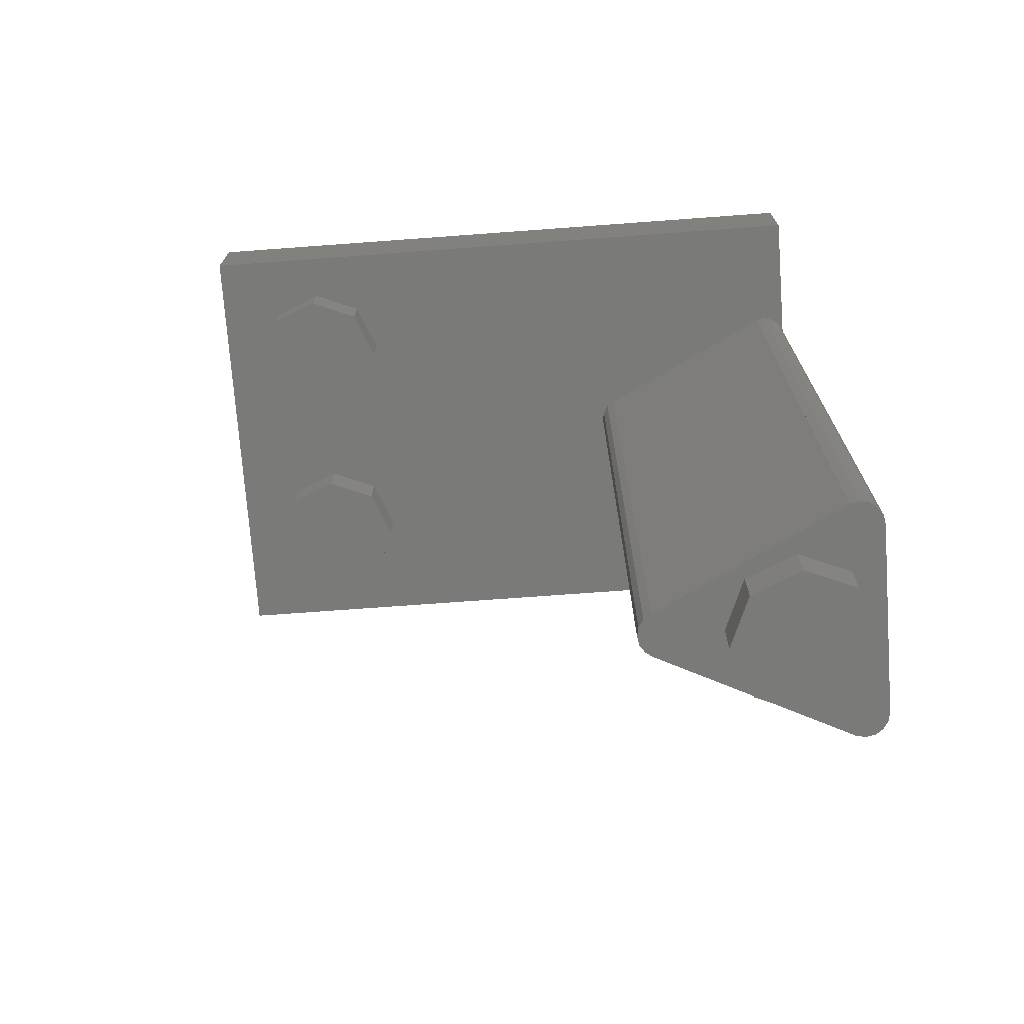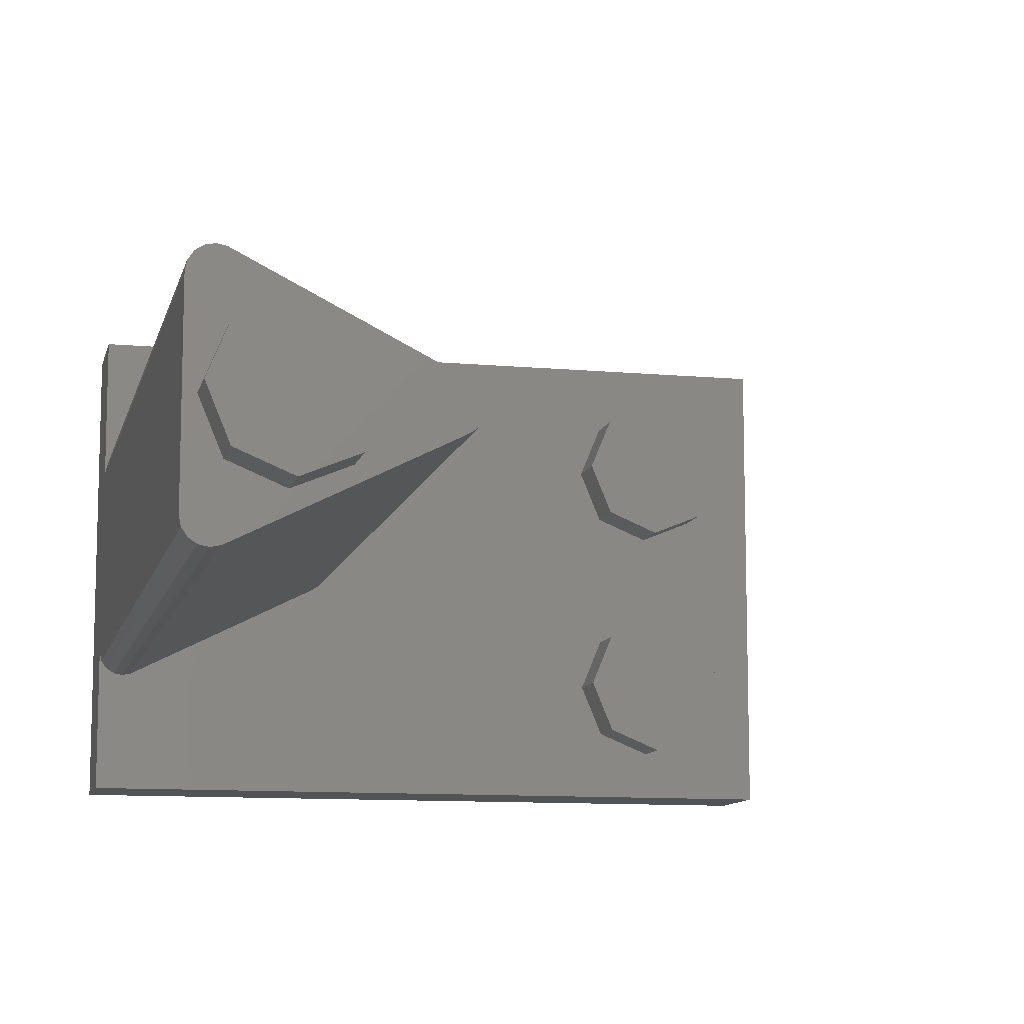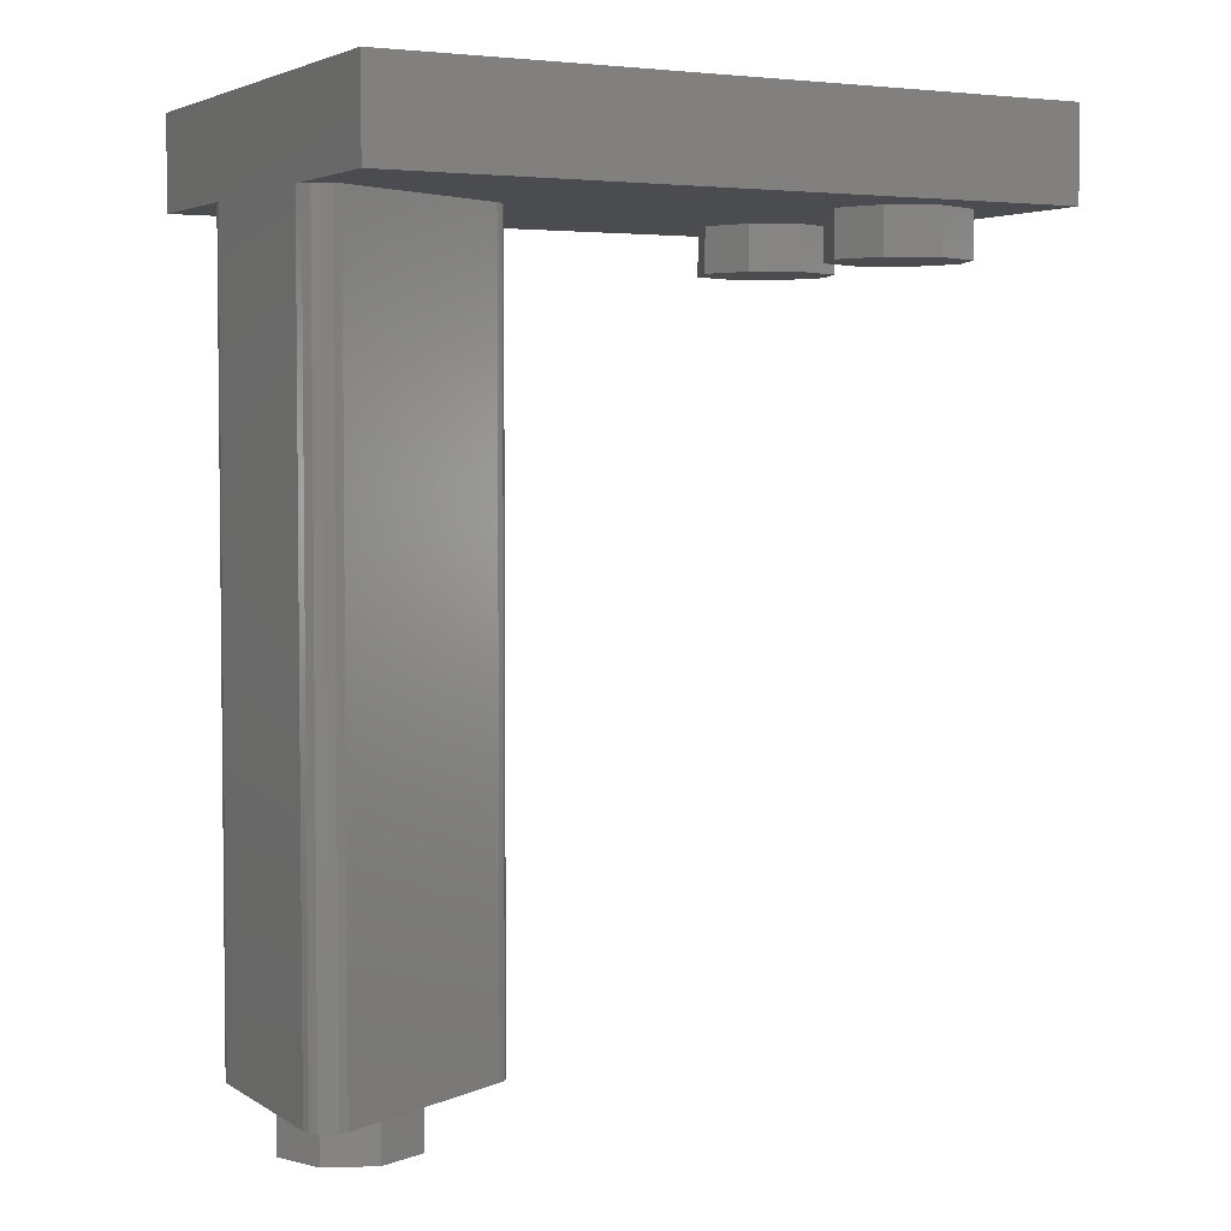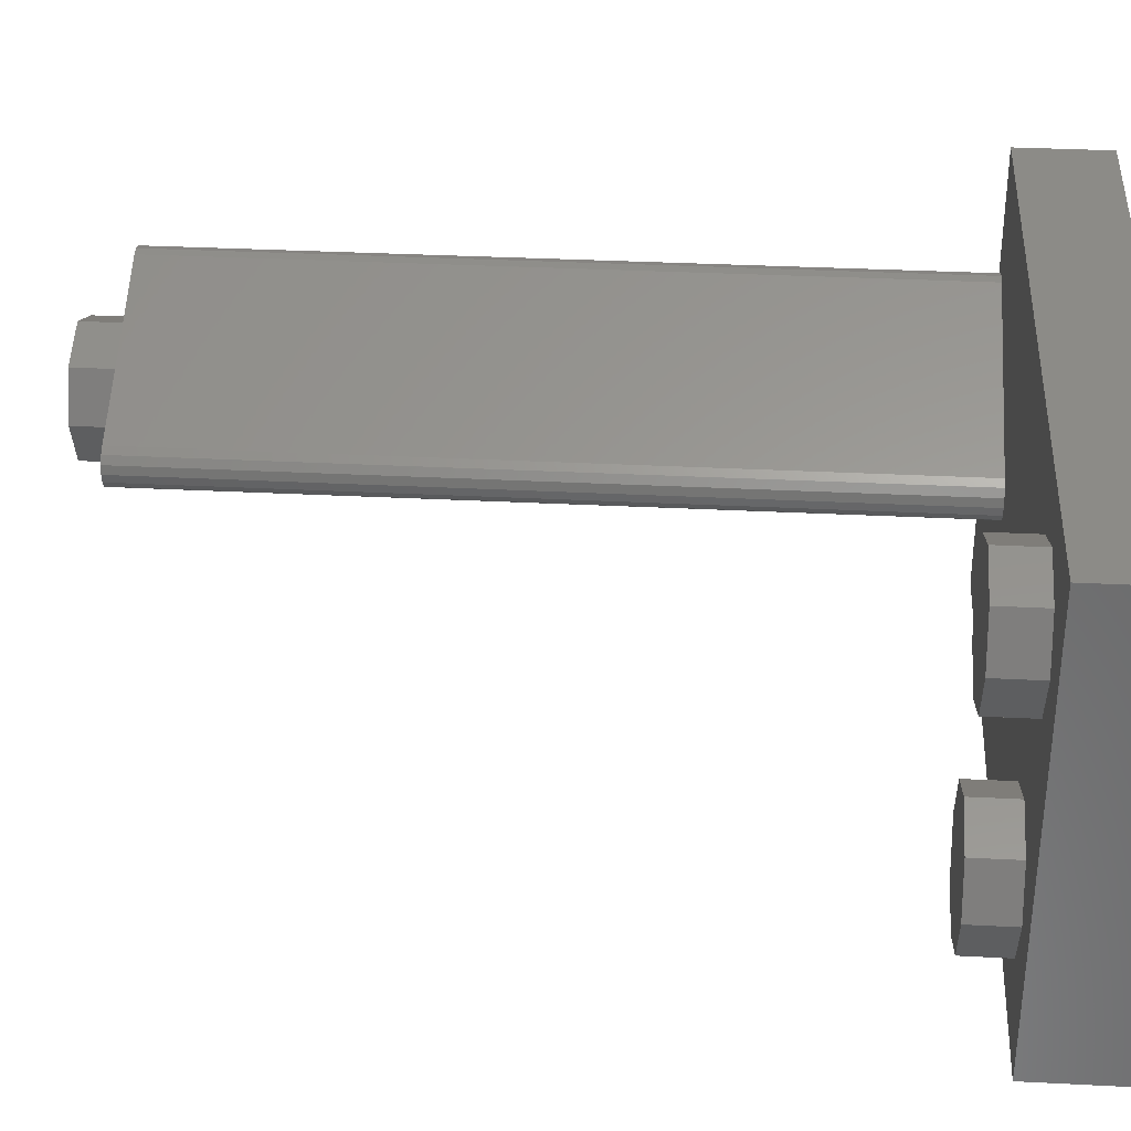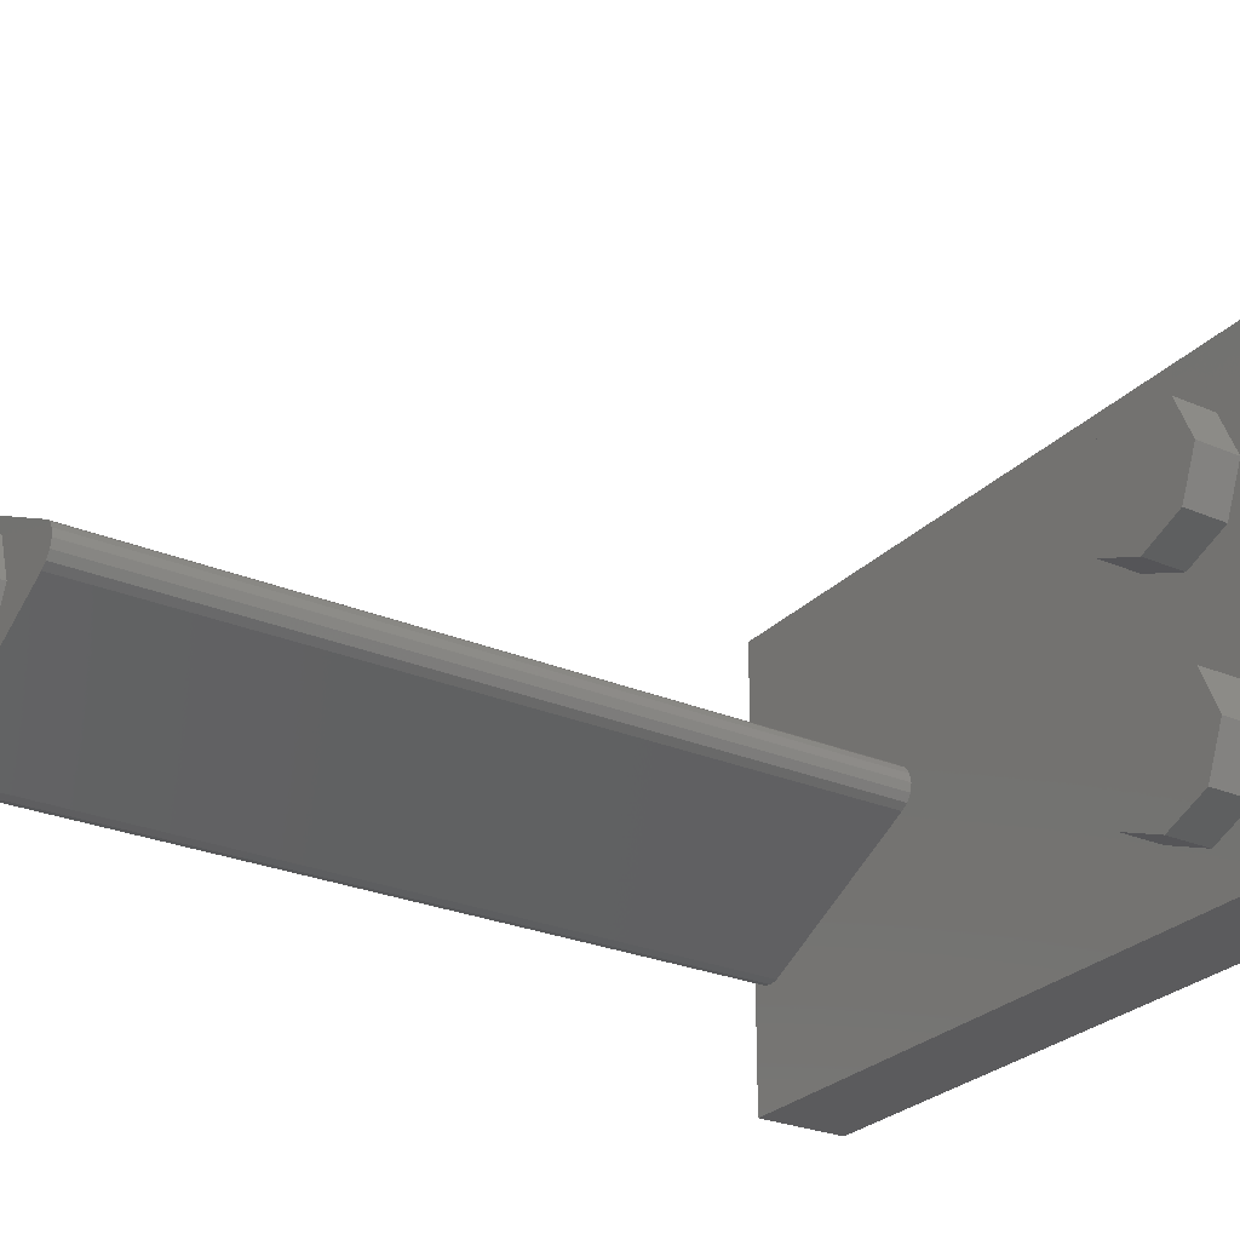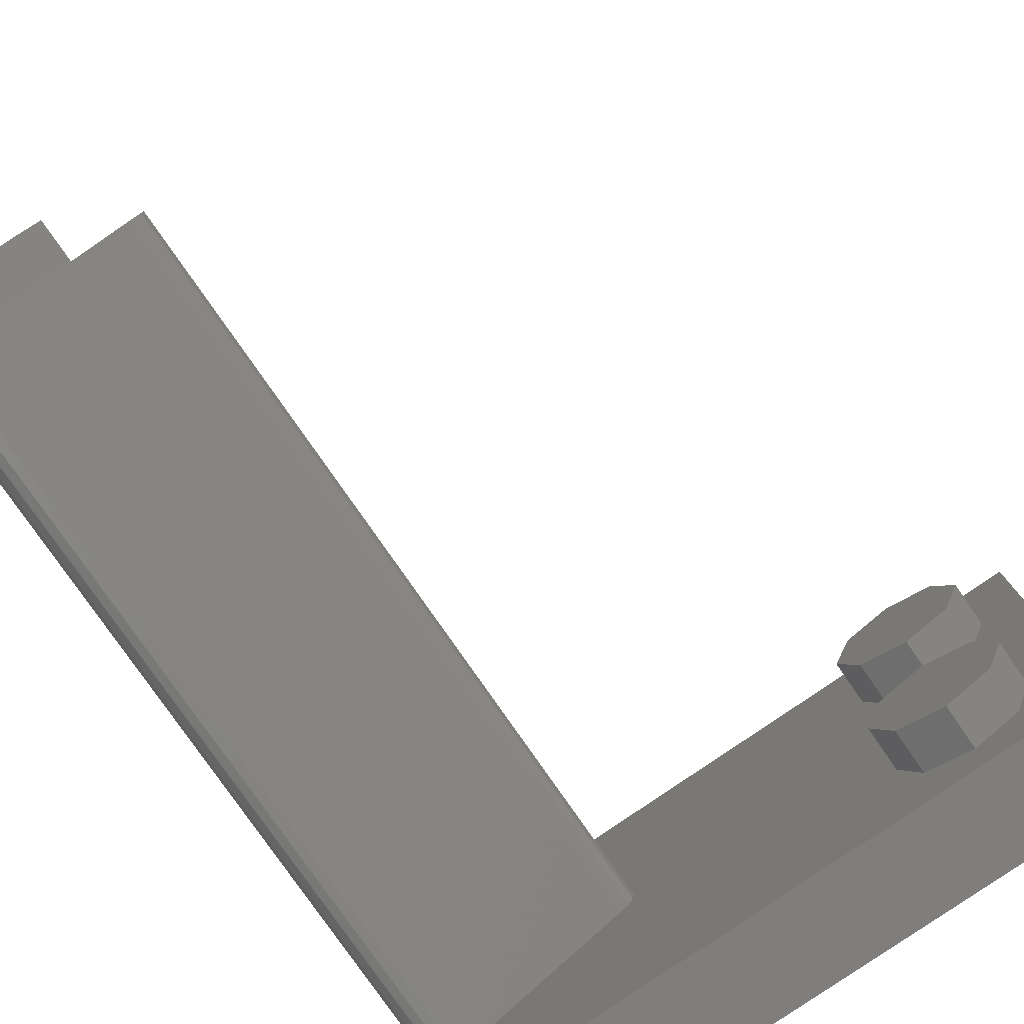
<metadata>
{"format":"stl","ext":"stl","renderer":"f3d","projection":"perspective","resolution":1024,"background":"white","views":[{"elev":-72.8,"azim":-175.8,"up":"+Y"},{"elev":-10.6,"azim":-13.0,"up":"+Z"},{"elev":3.8,"azim":-28.3,"up":"+Y"},{"elev":33.4,"azim":94.0,"up":"+Z"},{"elev":-27.3,"azim":56.8,"up":"+Z"},{"elev":-79.0,"azim":34.7,"up":"+Z"}]}
</metadata>
<code>
# stl→obj: 143 verts, 221 faces
v -1.04 0.16 -0.24
v -1.04 0.16 -0.64
v -1.04 0.32 -0.64
v -1.04 0.32 0.64
v -1.04 0.16 0.64
v -1.04 0.16 0.24
v 1.04 0.16 0.64
v 1.04 0.16 -0.64
v -0.56 0.16 0
v -1.2 0 0.32
v -1.2 0 0.8
v -1.2 0.32 0.8
v -1.2 0.32 -0.8
v -1.2 0 -0.8
v -1.2 0 -0.32
v -1.04 -2.56 -0.24
v -1.04 -2.56 0.24
v -0.56 -2.56 0
v -0.4494 -2.72 -0.07391
v -0.4234 -2.72 -0.05657
v -0.4494 -2.72 0.07391
v -0.4061 -2.72 -0.03061
v -0.4 -2.72 -0
v -0.4061 -2.72 0.03061
v -0.4234 -2.72 0.05657
v -1.089 -2.72 0.3939
v -1.12 -2.72 0.4
v -1.2 -2.72 0.32
v -1.151 -2.72 0.3939
v -1.177 -2.72 0.3766
v -1.194 -2.72 0.3506
v -1.2 -2.72 -0.32
v -1.194 -2.72 -0.3506
v -1.177 -2.72 -0.3766
v -1.151 -2.72 -0.3939
v -1.12 -2.72 -0.4
v -1.089 -2.72 -0.3939
v 0.64 0.32 0
v 0.72 0.32 0
v 0.6263 0.32 -0.2263
v 0.5697 0.32 -0.1697
v 0.4 0.32 -0.32
v 0.4 0.32 -0.24
v 0.1737 0.32 -0.2263
v 0.2303 0.32 -0.1697
v 0.08 0.32 -0
v 0.16 0.32 -0
v 0.1737 0.32 0.2263
v 0.2303 0.32 0.1697
v 0.4 0.32 0.32
v 0.4 0.32 0.24
v 0.6263 0.32 0.2263
v 0.5697 0.32 0.1697
v 0.72 0.16 0
v 0.6263 0.16 -0.2263
v 0.4 0.16 -0.32
v 0.1737 0.16 -0.2263
v 0.08 0.16 -0
v 0.1737 0.16 0.2263
v 0.4 0.16 0.32
v 0.6263 0.16 0.2263
v 0.64 0.16 0
v 0.5697 0.16 -0.1697
v 0.4 0.16 -0.24
v 0.2303 0.16 -0.1697
v 0.16 0.16 -0
v 0.2303 0.16 0.1697
v 0.4 0.16 0.24
v 0.5697 0.16 0.1697
v 1.04 0.32 -0.64
v 1.04 0.32 0.64
v 1.2 0.32 0.8
v 1.2 0.32 -0.8
v -0.4494 0 -0.07391
v 1.2 0 -0.8
v 1.2 0 0.8
v -0.4494 0 0.07391
v 1.04 -0.16 0.4
v 1.04 0 0.4
v 0.9697 0 0.5697
v 0.9697 -0.16 0.5697
v 0.8 0 0.64
v 0.8 -0.16 0.64
v 0.6303 0 0.5697
v 0.6303 -0.16 0.5697
v 0.56 0 0.4
v 0.56 -0.16 0.4
v 0.6303 0 0.2303
v 0.6303 -0.16 0.2303
v 0.8 0 0.16
v 0.8 -0.16 0.16
v 0.9697 0 0.2303
v 0.9697 -0.16 0.2303
v 1.04 -0.16 -0.4
v 1.04 0 -0.4
v 0.9697 0 -0.2303
v 0.9697 -0.16 -0.2303
v 0.8 0 -0.16
v 0.8 -0.16 -0.16
v 0.6303 0 -0.2303
v 0.6303 -0.16 -0.2303
v 0.56 0 -0.4
v 0.56 -0.16 -0.4
v 0.6303 0 -0.5697
v 0.6303 -0.16 -0.5697
v 0.8 0 -0.64
v 0.8 -0.16 -0.64
v 0.9697 0 -0.5697
v 0.9697 -0.16 -0.5697
v -1.089 0 0.3939
v -1.12 0 0.4
v -1.151 0 0.3939
v -1.177 0 0.3766
v -1.194 0 0.3506
v -1.194 0 -0.3506
v -1.177 0 -0.3766
v -1.151 0 -0.3939
v -1.12 0 -0.4
v -1.089 0 -0.3939
v -0.4234 0 -0.05657
v -0.4061 0 -0.03061
v -0.4 0 -0
v -0.4061 0 0.03061
v -0.4234 0 0.05657
v -0.68 -2.88 0
v -0.68 -2.72 0
v -0.7503 -2.72 0.1697
v -0.7503 -2.88 0.1697
v -0.92 -2.72 0.24
v -0.92 -2.88 0.24
v -1.09 -2.72 0.1697
v -1.09 -2.88 0.1697
v -1.16 -2.72 -0
v -1.16 -2.88 -0
v -1.09 -2.72 -0.1697
v -1.09 -2.88 -0.1697
v -0.92 -2.72 -0.24
v -0.92 -2.88 -0.24
v -0.7503 -2.72 -0.1697
v -0.7503 -2.88 -0.1697
v 0.8 -0.16 0.4
v 0.8 -0.16 -0.4
v -0.92 -2.88 0
f 1 2 3
f 4 5 6
f 7 8 9
f 10 11 12
f 13 14 15
f 16 17 18
f 19 20 21
f 20 22 21
f 22 23 21
f 23 24 21
f 24 25 21
f 26 27 28
f 27 29 28
f 29 30 28
f 30 31 28
f 32 33 34
f 32 34 35
f 32 35 36
f 32 36 37
f 38 39 40
f 38 40 41
f 41 40 42
f 41 42 43
f 43 42 44
f 43 44 45
f 45 44 46
f 45 46 47
f 47 46 48
f 47 48 49
f 49 48 50
f 49 50 51
f 51 50 52
f 51 52 53
f 53 52 39
f 53 39 38
f 39 54 55
f 39 55 40
f 40 55 56
f 40 56 42
f 42 56 57
f 42 57 44
f 44 57 58
f 44 58 46
f 46 58 59
f 46 59 48
f 48 59 60
f 48 60 50
f 50 60 61
f 50 61 52
f 52 61 54
f 52 54 39
f 62 38 41
f 62 41 63
f 63 41 43
f 63 43 64
f 64 43 45
f 64 45 65
f 65 45 47
f 65 47 66
f 66 47 49
f 66 49 67
f 67 49 51
f 67 51 68
f 68 51 53
f 68 53 69
f 69 53 38
f 69 38 62
f 70 3 2
f 70 2 8
f 7 5 4
f 7 4 71
f 8 7 71
f 8 71 70
f 6 1 3
f 6 3 4
f 1 9 8
f 1 8 2
f 7 9 6
f 7 6 5
f 17 16 1
f 17 1 6
f 72 71 4
f 72 4 12
f 3 70 73
f 3 73 13
f 70 71 72
f 70 72 73
f 12 4 3
f 12 3 13
f 15 10 12
f 15 12 13
f 74 75 76
f 74 76 77
f 74 15 14
f 74 14 75
f 11 10 77
f 11 77 76
f 37 19 21
f 37 21 26
f 37 26 28
f 37 28 32
f 9 1 16
f 9 16 18
f 6 9 18
f 6 18 17
f 73 72 76
f 73 76 75
f 72 12 11
f 72 11 76
f 75 14 13
f 75 13 73
f 78 79 80
f 78 80 81
f 81 80 82
f 81 82 83
f 83 82 84
f 83 84 85
f 85 84 86
f 85 86 87
f 87 86 88
f 87 88 89
f 89 88 90
f 89 90 91
f 91 90 92
f 91 92 93
f 93 92 79
f 93 79 78
f 94 95 96
f 94 96 97
f 97 96 98
f 97 98 99
f 99 98 100
f 99 100 101
f 101 100 102
f 101 102 103
f 103 102 104
f 103 104 105
f 105 104 106
f 105 106 107
f 107 106 108
f 107 108 109
f 109 108 95
f 109 95 94
f 10 15 32
f 10 32 28
f 26 110 111
f 26 111 27
f 27 111 112
f 27 112 29
f 29 112 113
f 29 113 30
f 30 113 114
f 30 114 31
f 31 114 10
f 31 10 28
f 32 15 115
f 32 115 33
f 33 115 116
f 33 116 34
f 34 116 117
f 34 117 35
f 35 117 118
f 35 118 36
f 36 118 119
f 36 119 37
f 74 19 37
f 74 37 119
f 110 26 21
f 110 21 77
f 19 74 120
f 19 120 20
f 20 120 121
f 20 121 22
f 22 121 122
f 22 122 23
f 23 122 123
f 23 123 24
f 24 123 124
f 24 124 25
f 25 124 77
f 25 77 21
f 125 126 127
f 125 127 128
f 128 127 129
f 128 129 130
f 130 129 131
f 130 131 132
f 132 131 133
f 132 133 134
f 134 133 135
f 134 135 136
f 136 135 137
f 136 137 138
f 138 137 139
f 138 139 140
f 140 139 126
f 140 126 125
f 141 78 81
f 141 81 83
f 141 83 85
f 141 85 87
f 141 87 89
f 141 89 91
f 141 91 93
f 141 93 78
f 142 94 97
f 142 97 99
f 142 99 101
f 142 101 103
f 142 103 105
f 142 105 107
f 142 107 109
f 142 109 94
f 143 125 128
f 143 128 130
f 143 130 132
f 143 132 134
f 143 134 136
f 143 136 138
f 143 138 140
f 143 140 125

</code>
